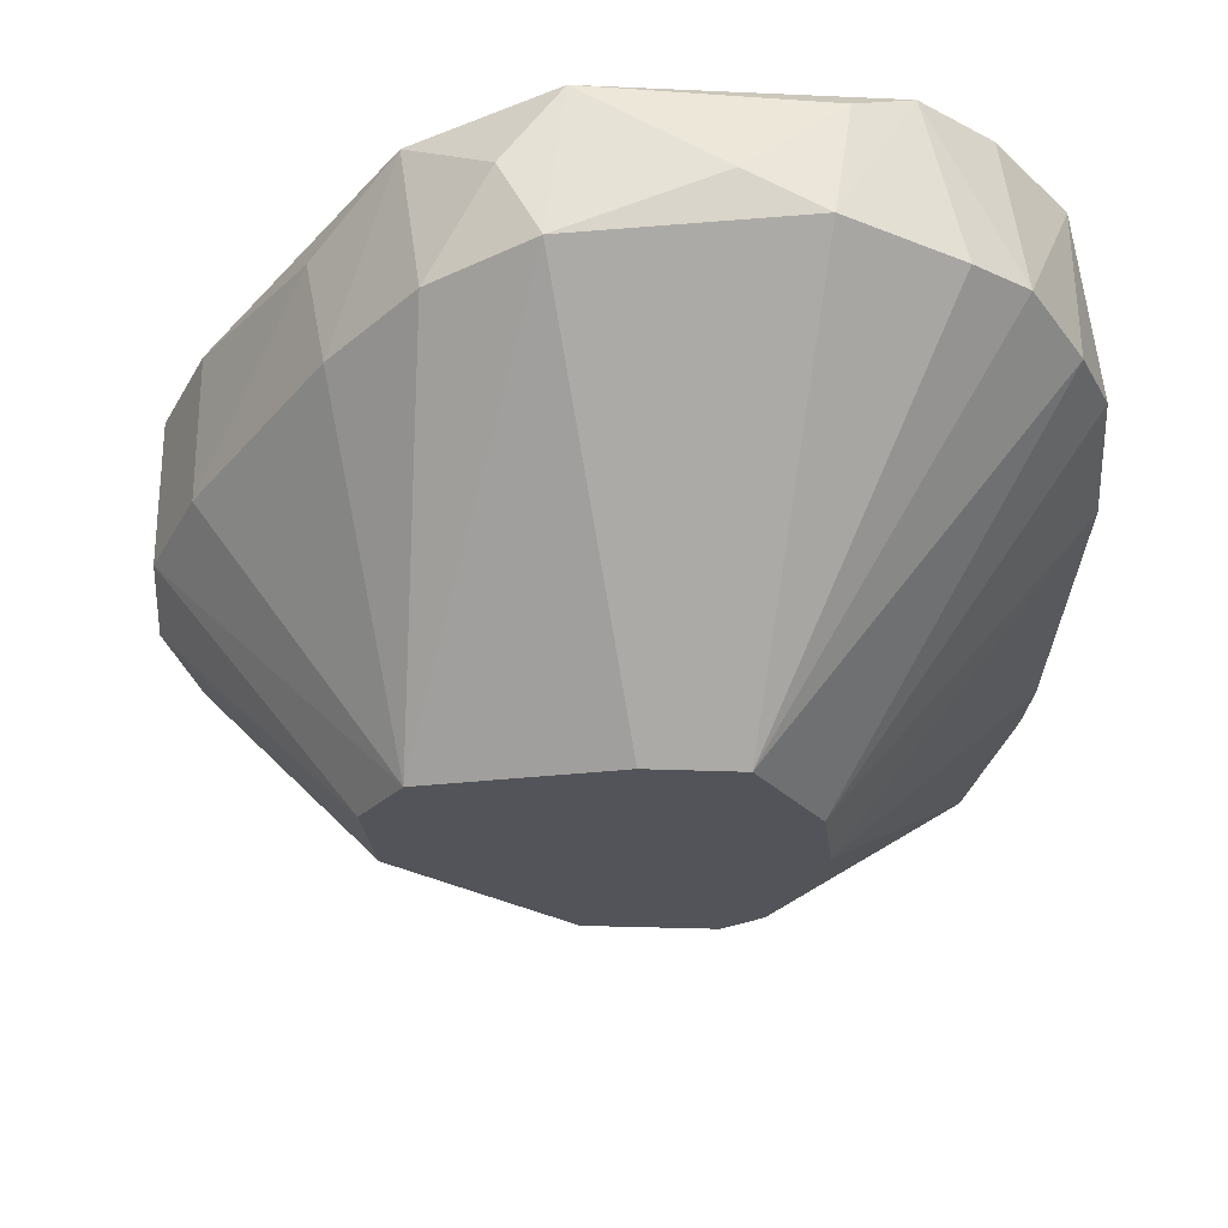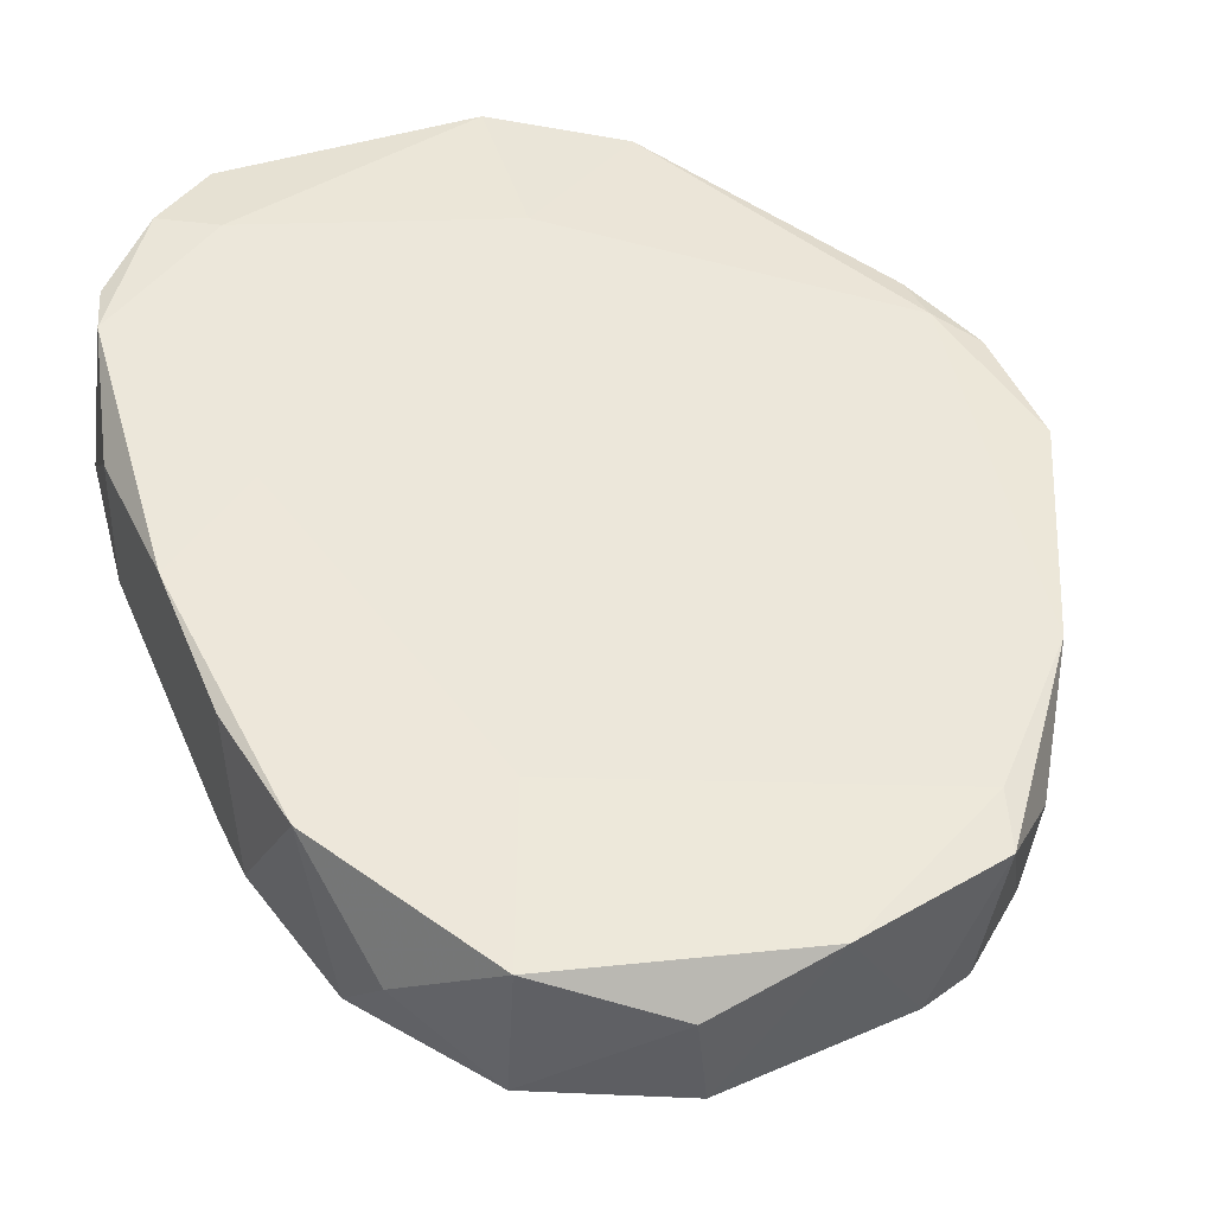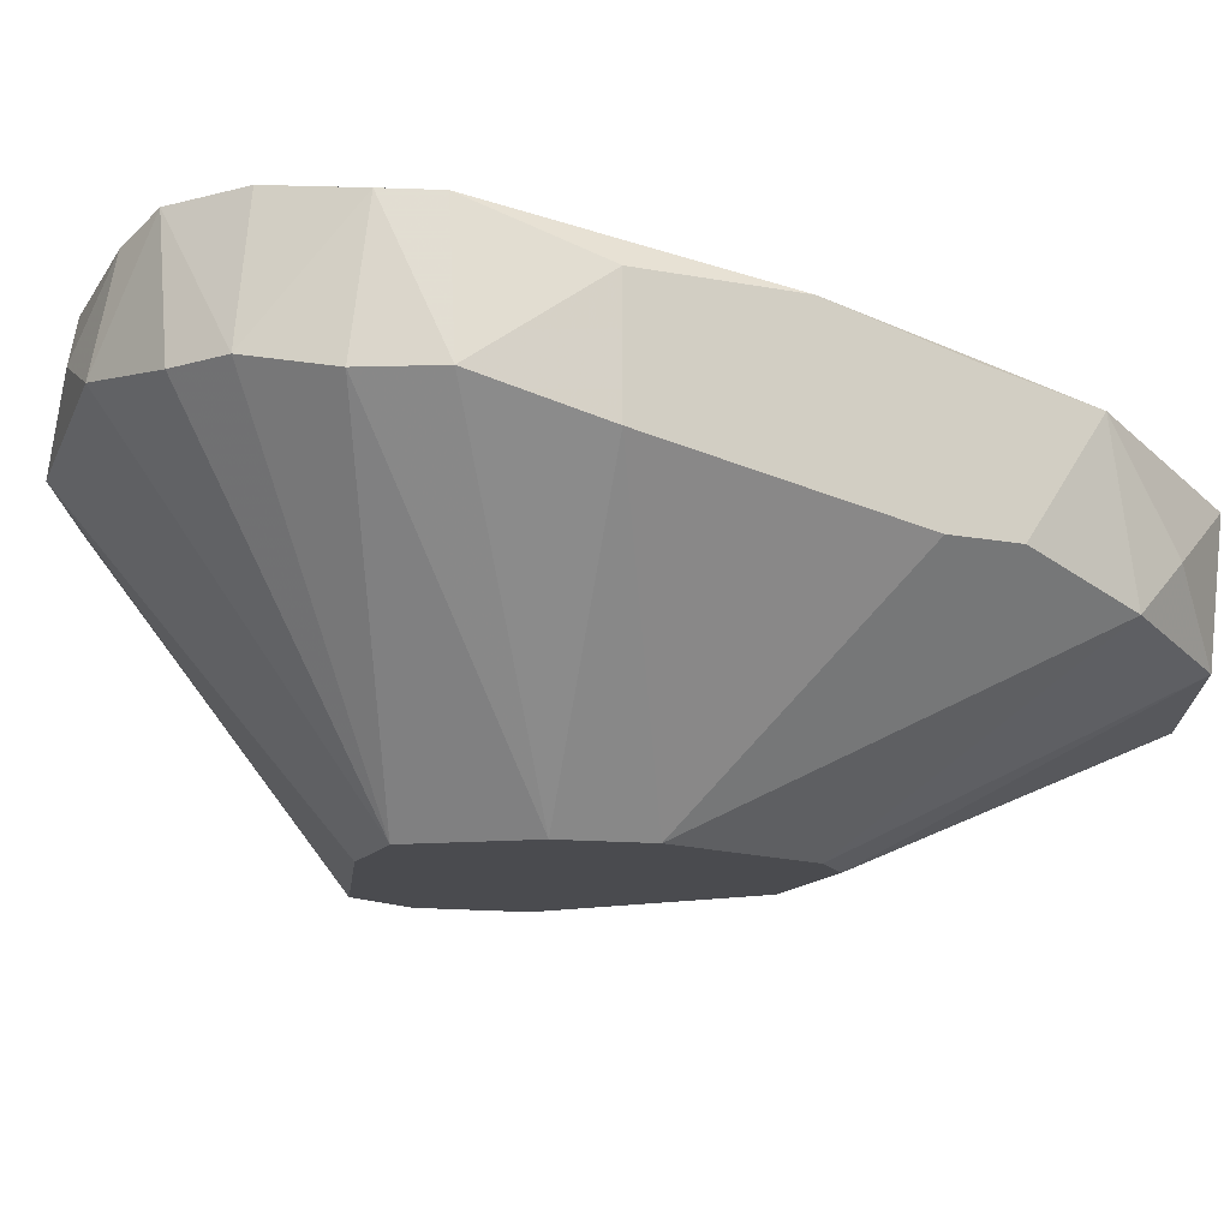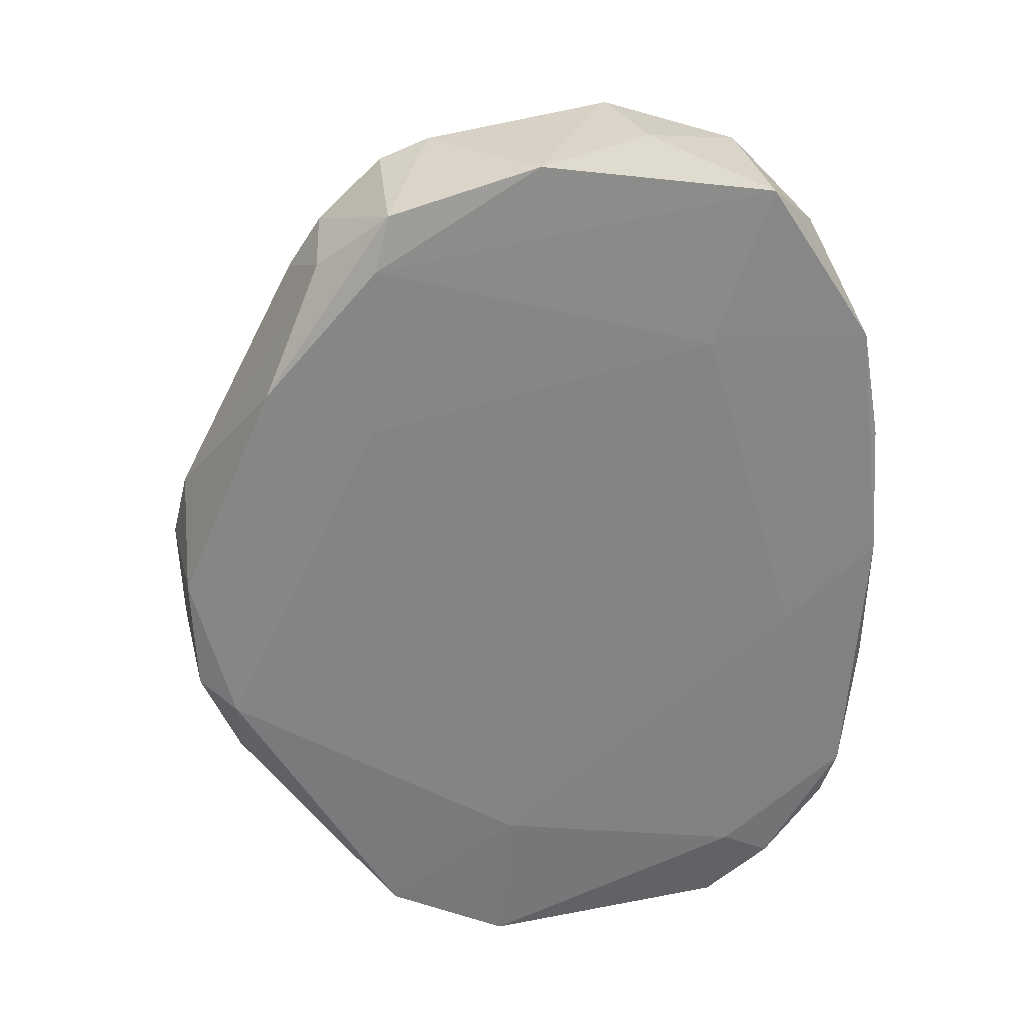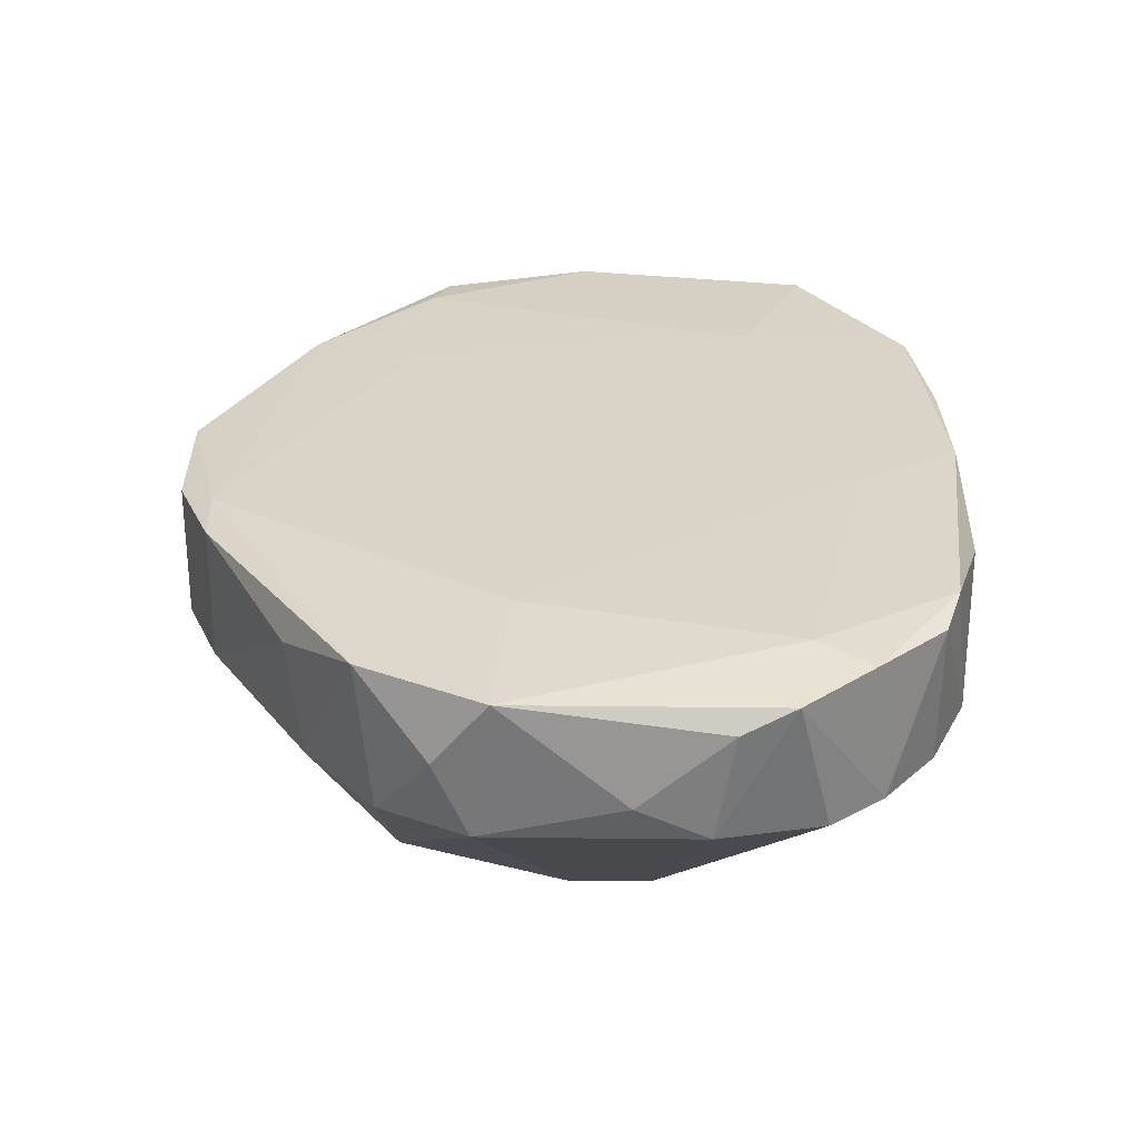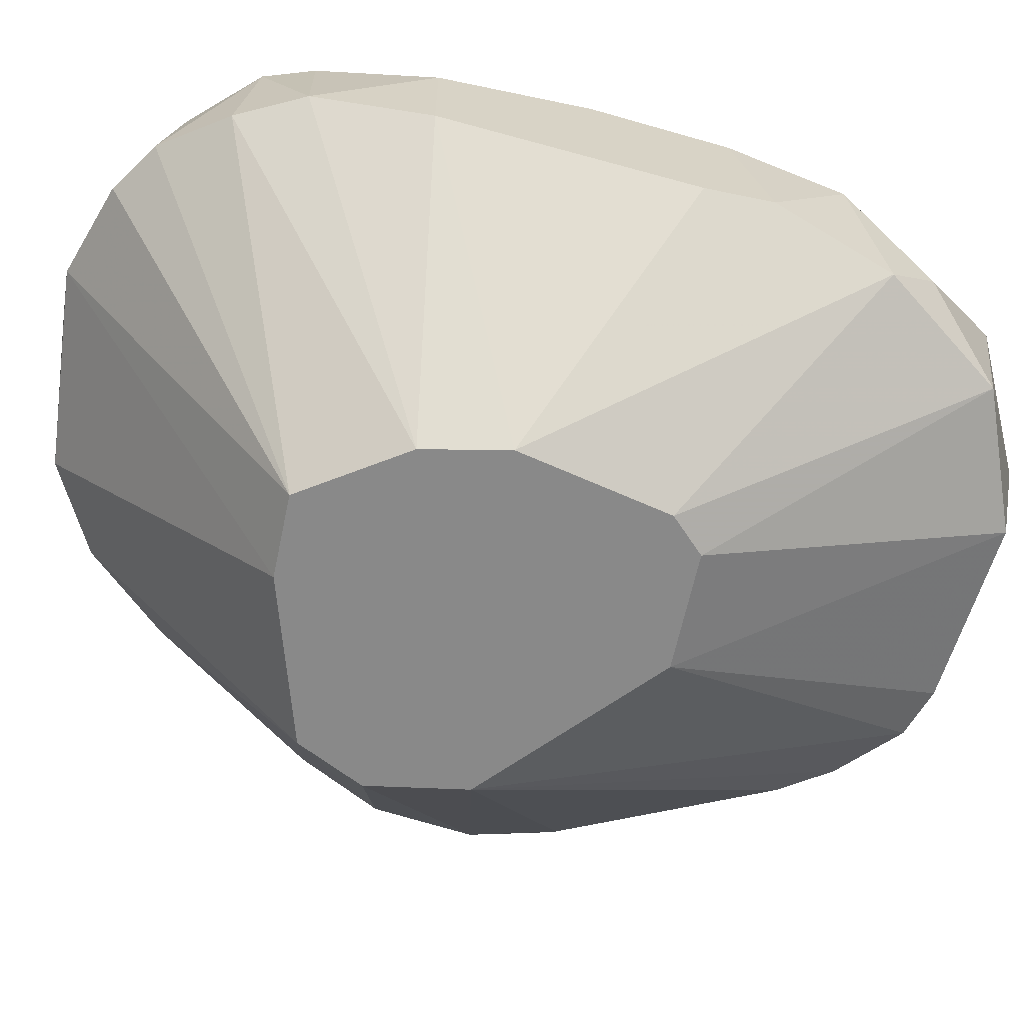
<metadata>
{"format":"obj","ext":"obj","renderer":"f3d","projection":"perspective","resolution":1024,"background":"white","views":[{"elev":-23.8,"azim":-4.4,"up":"+Z"},{"elev":38.9,"azim":156.6,"up":"+Z"},{"elev":-14.3,"azim":67.0,"up":"+Z"},{"elev":40.0,"azim":-13.5,"up":"+Y"},{"elev":-50.4,"azim":-0.7,"up":"+Y"},{"elev":-63.1,"azim":78.0,"up":"+Z"}]}
</metadata>
<code>
v -0.02765 0.03953 0.01752
v 0.007529 -0.04314 0.0351
v 0.007529 0.0536 0.01577
v -0.02413 -0.03258 0.04566
v -0.02413 0.04481 0.01752
v -0.02413 0.006113 0.001695
v 0.01104 -0.006182 0.001695
v -0.01181 0.05185 0.01577
v -0.01181 -0.03962 0.04742
v -0.02061 0.04656 0.03159
v 0.01457 -0.03962 0.04742
v 0.01457 0.03425 0.0351
v -0.02941 -0.02731 0.02983
v 0.005771 0.02194 0.001695
v 0.02335 -0.03609 0.03334
v 0.02335 -0.000907 0.04214
v -0.02589 0.04481 0.02631
v -0.02589 -0.004427 0.001695
v 0.02864 -0.02731 0.04566
v 0.02864 0.04129 0.02456
v 0.02864 -0.02906 0.03159
v -0.003025 0.05537 0.02983
v 0.03215 0.0325 0.0351
v 0.03215 -0.02202 0.03159
v -0.01709 0.05008 0.01577
v -0.01709 -0.03962 0.04038
v 0.00049 -0.04314 0.03862
v -0.04348 0.000848 0.03862
v -0.04348 0.01314 0.03686
v -0.04348 -0.000907 0.02456
v -0.04348 0.009623 0.0228
v -0.02237 -0.01147 0.001695
v -0.02237 -0.03609 0.03159
v -0.02237 0.02898 0.0351
v -0.03116 -0.02379 0.04038
v 0.009279 0.01843 0.001695
v 0.009279 -0.04138 0.04566
v 0.009279 0.05537 0.02631
v -0.03996 0.01843 0.02104
v -0.03996 -0.007946 0.04038
v -0.03996 -0.002672 0.04038
v -0.03996 -0.009701 0.02631
v -0.004783 -0.01674 0.001695
v 0.03039 0.03601 0.01928
v 0.03039 -0.02202 0.04566
v 0.01808 -0.03962 0.03334
v 0.0216 0.05008 0.03159
v 0.0216 0.04833 0.01752
v 0.0216 -0.03434 0.04742
v 0.0128 0.002613 0.001695
v -0.01357 -0.04138 0.03334
v 0.03392 0.0237 0.0228
v 0.03392 -0.009701 0.04038
v 0.03392 -0.009701 0.02807
v 0.03392 0.01666 0.0228
v 0.03392 0.02018 0.03686
v 0.03392 0.006113 0.04038
v 0.004006 -0.01674 0.001695
v -0.01006 -0.02379 0.04566
v -0.04172 0.01666 0.0228
v -0.006541 0.02194 0.001695
v -0.01885 0.05185 0.02983
v 0.01632 -0.03082 0.04742
v -0.03291 0.03425 0.03334
f 1 6 39
f 18 50 58
f 50 18 61
f 30 18 32
f 18 58 32
f 51 33 32
f 44 50 36
f 50 61 36
f 60 29 64
f 5 62 25
f 25 61 6
f 61 18 6
f 5 25 6
f 59 4 9
f 44 36 48
f 33 4 13
f 32 33 13
f 58 46 2
f 50 55 54
f 55 56 54
f 47 12 23
f 58 50 7
f 50 54 7
f 54 24 7
f 21 58 7
f 24 21 7
f 32 58 43
f 51 32 43
f 58 2 43
f 2 51 43
f 45 24 53
f 24 54 53
f 54 56 53
f 12 59 16
f 23 12 16
f 59 12 34
f 4 59 41
f 64 29 41
f 40 4 41
f 59 34 41
f 34 64 41
f 30 32 42
f 40 30 42
f 32 13 42
f 48 3 38
f 47 48 38
f 3 22 38
f 22 47 38
f 18 30 31
f 30 29 31
f 29 60 31
f 6 18 31
f 5 6 1
f 59 9 63
f 49 45 63
f 9 49 63
f 45 16 63
f 16 59 63
f 61 3 14
f 36 61 14
f 3 48 14
f 48 36 14
f 3 61 8
f 25 62 8
f 61 25 8
f 22 3 8
f 62 22 8
f 62 64 10
f 12 47 10
f 47 22 10
f 22 62 10
f 64 34 10
f 34 12 10
f 48 47 20
f 44 48 20
f 23 44 20
f 47 23 20
f 29 30 28
f 30 40 28
f 41 29 28
f 40 41 28
f 37 9 27
f 9 51 27
f 2 37 27
f 51 2 27
f 46 58 15
f 58 21 15
f 15 21 19
f 24 45 19
f 45 49 19
f 21 24 19
f 49 15 19
f 9 37 11
f 37 2 11
f 2 46 11
f 49 9 11
f 46 15 11
f 15 49 11
f 50 44 52
f 55 50 52
f 56 55 52
f 44 23 52
f 23 56 52
f 4 33 26
f 33 51 26
f 51 9 26
f 9 4 26
f 62 5 17
f 64 62 17
f 60 64 17
f 5 1 17
f 1 60 17
f 4 40 35
f 13 4 35
f 40 42 35
f 42 13 35
f 56 23 57
f 53 56 57
f 45 53 57
f 16 45 57
f 23 16 57
f 31 60 39
f 6 31 39
f 60 1 39

</code>
